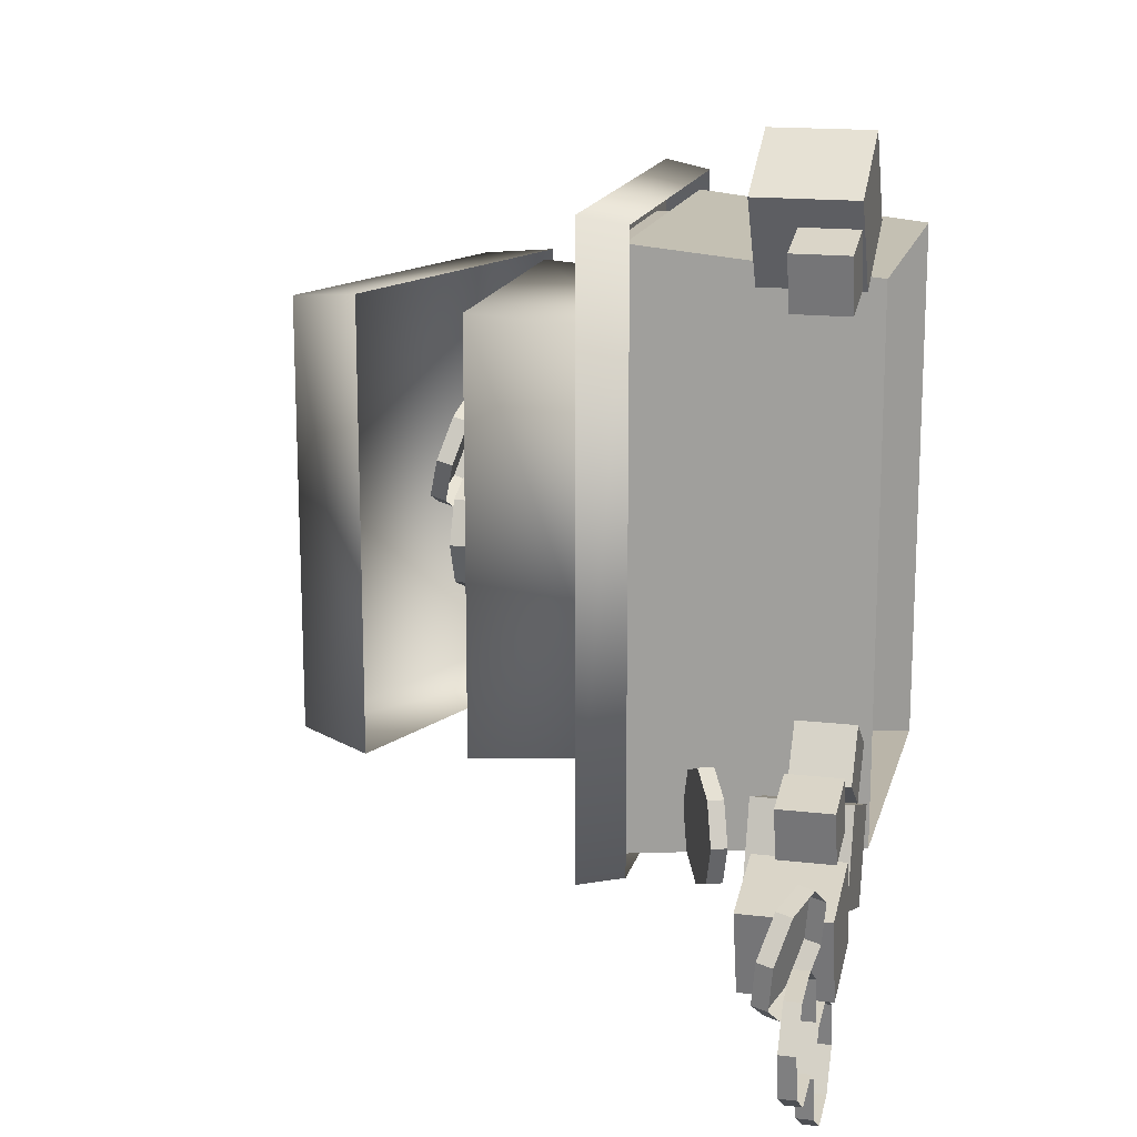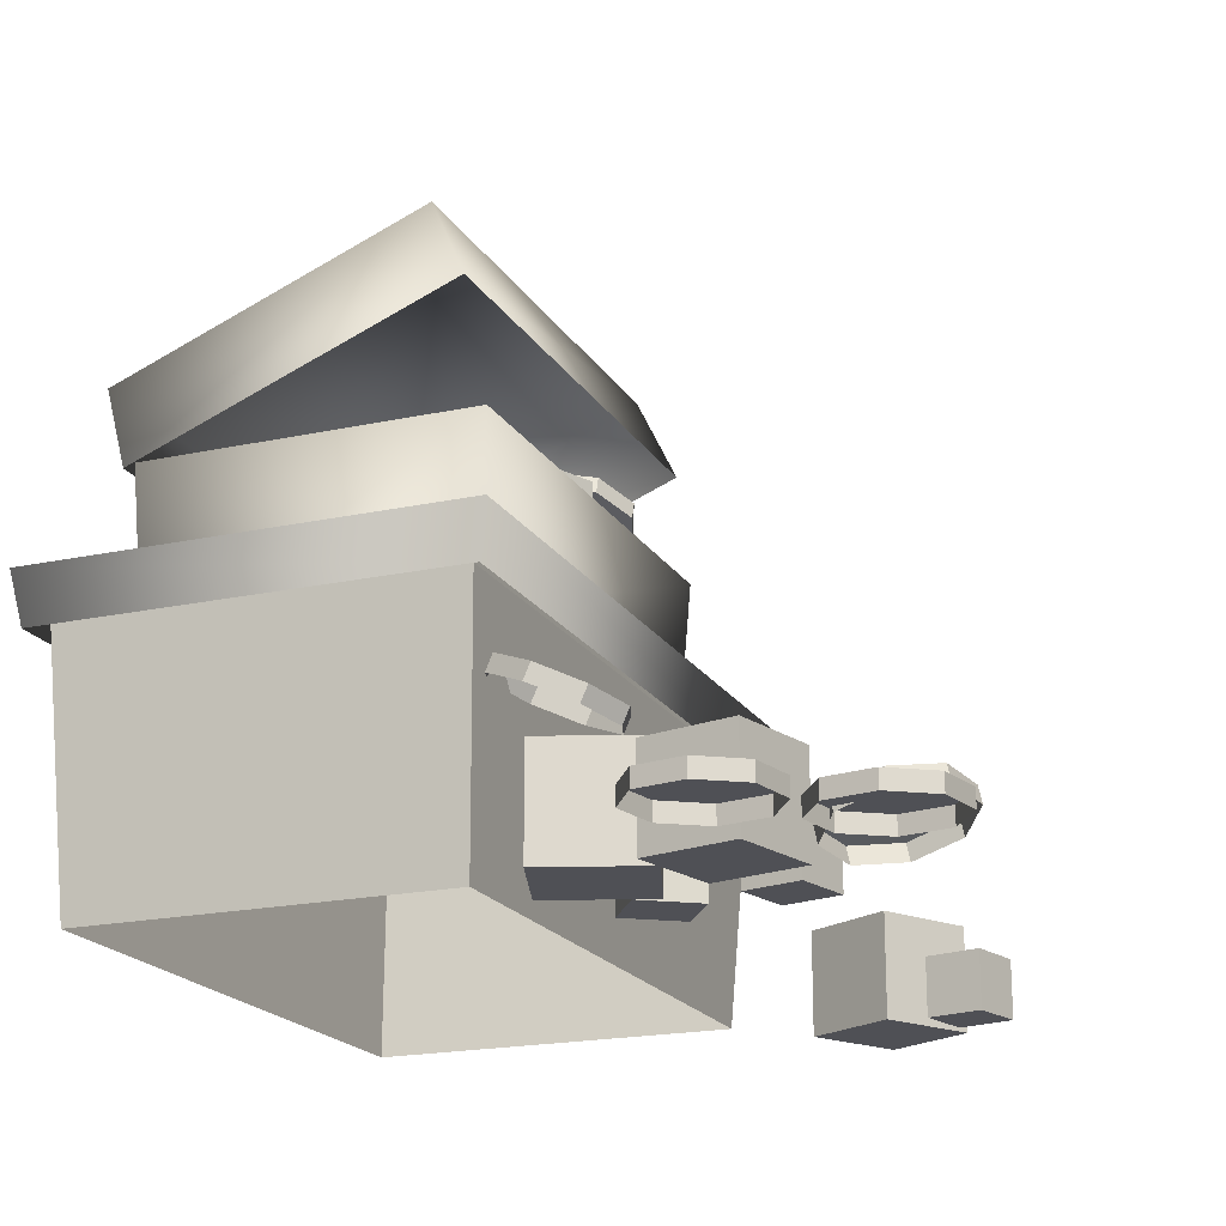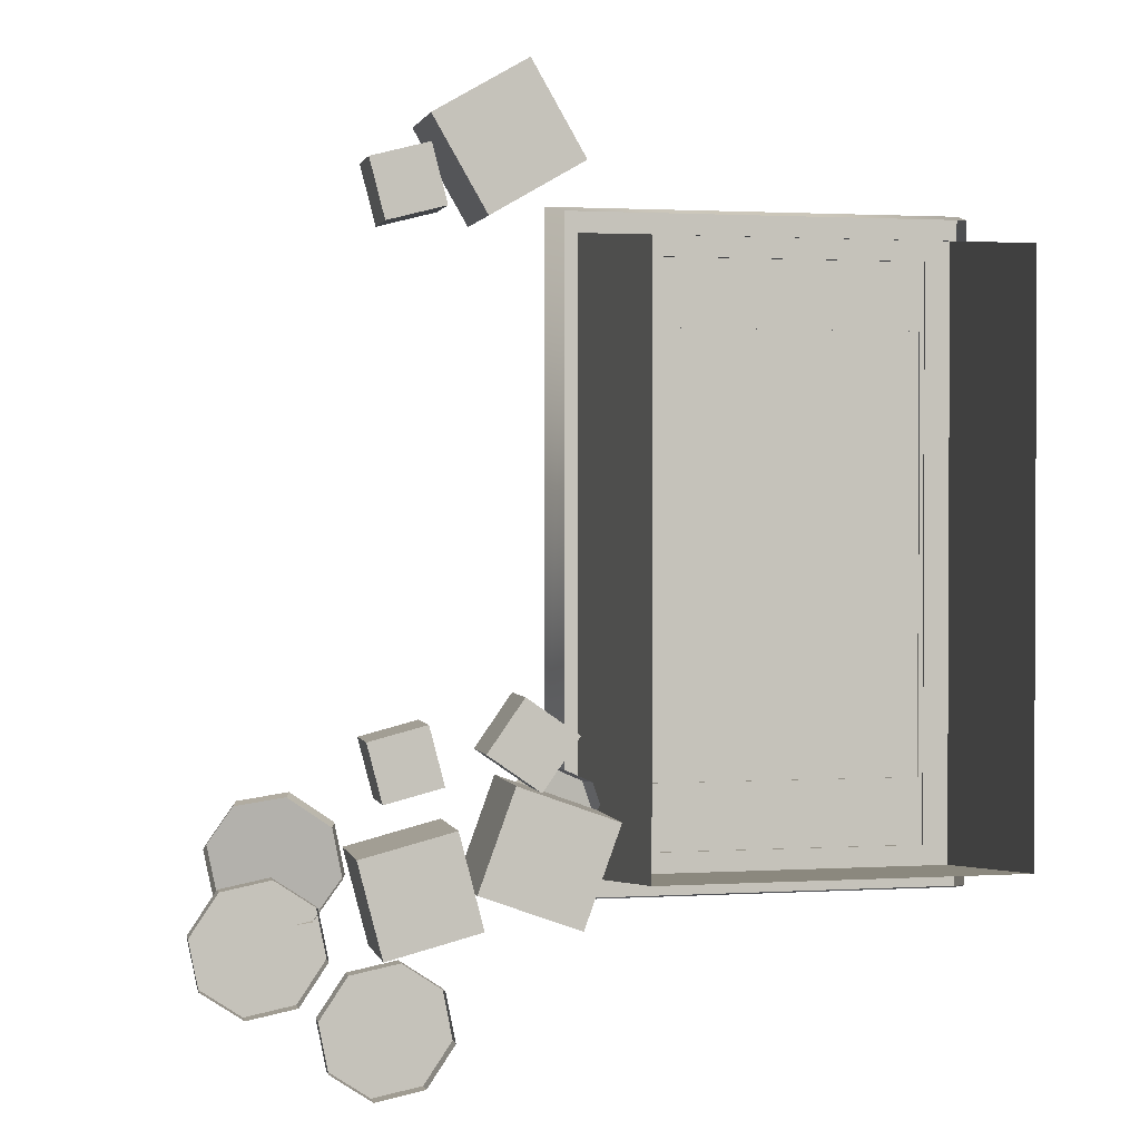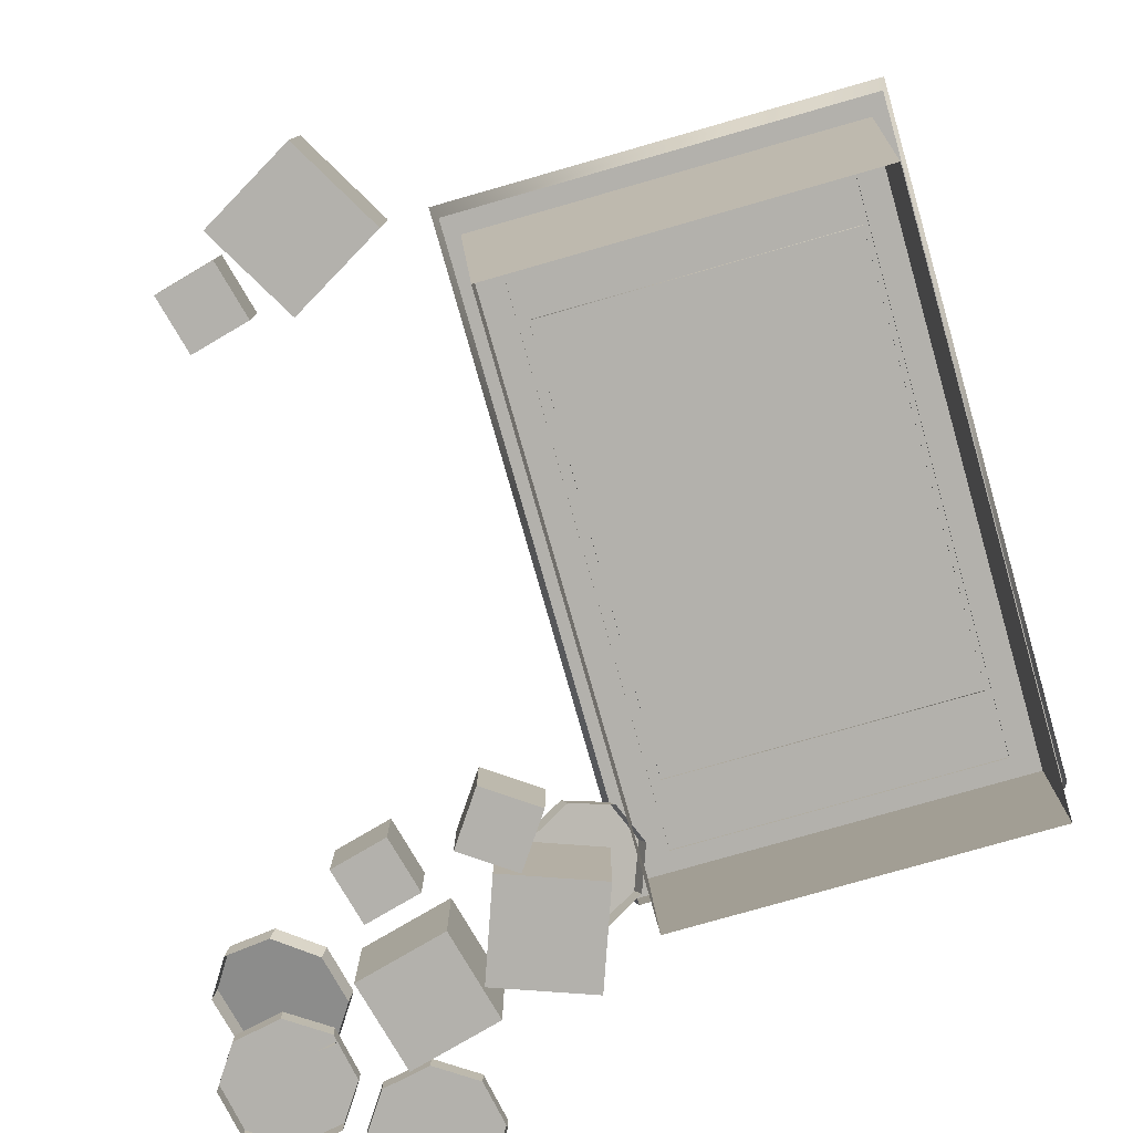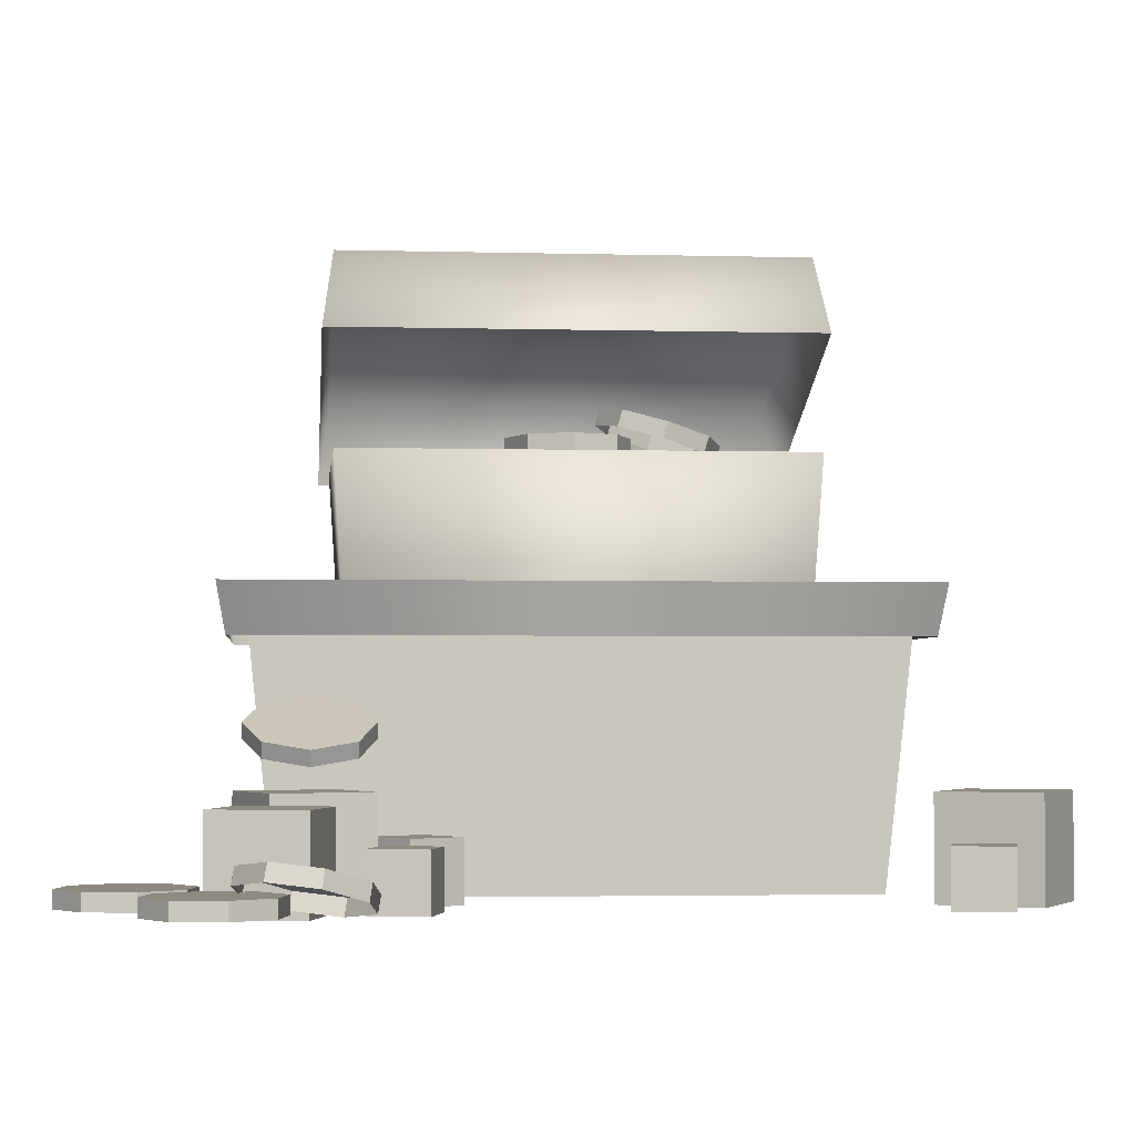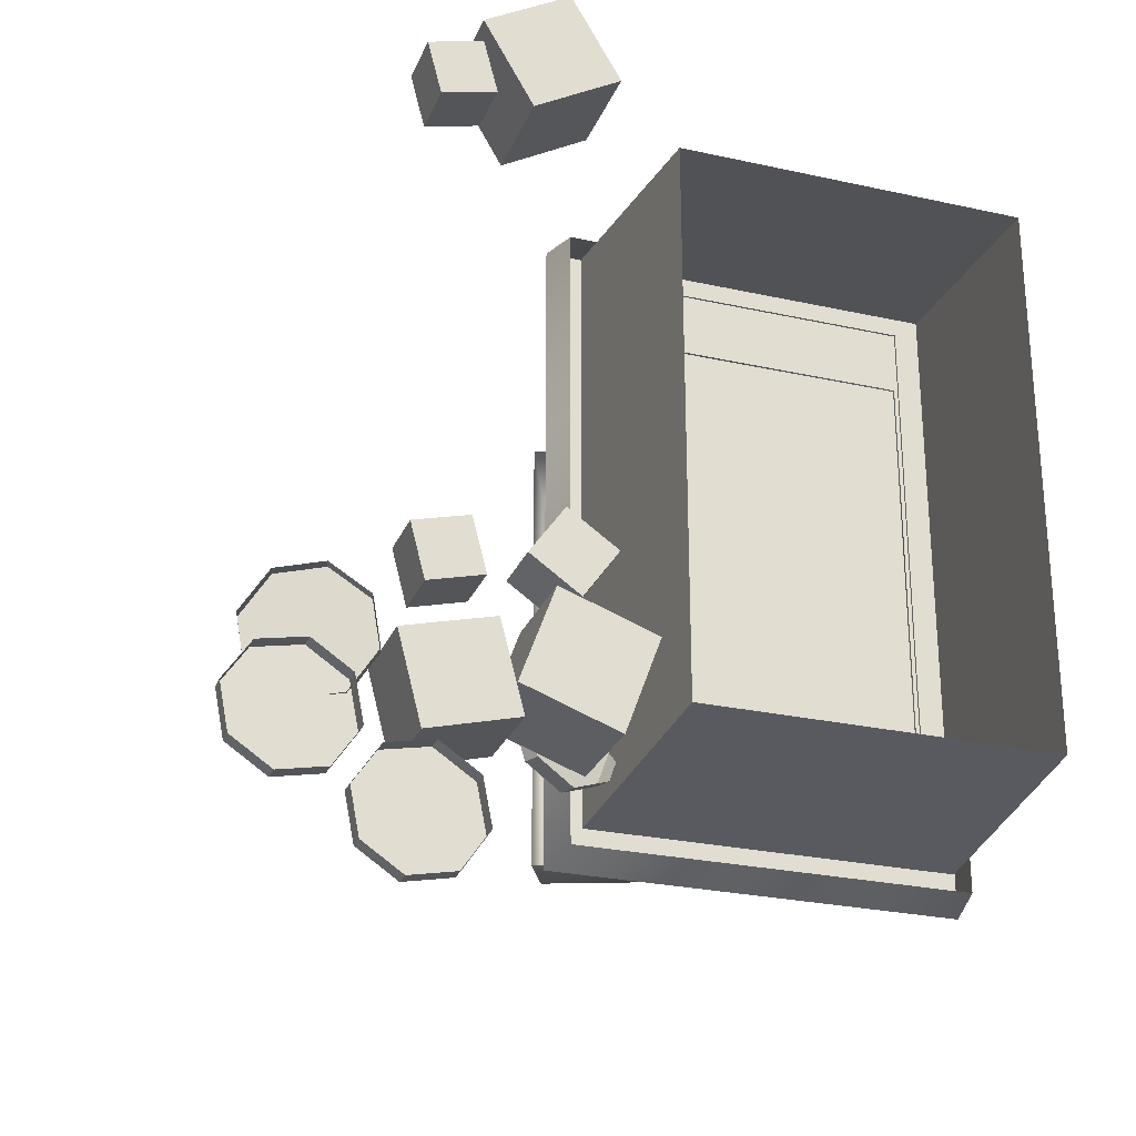
<metadata>
{"format":"obj","ext":"obj","renderer":"f3d","projection":"perspective","resolution":1024,"background":"white","views":[{"elev":16.1,"azim":-76.4,"up":"+Z"},{"elev":-19.4,"azim":-157.7,"up":"+Y"},{"elev":1.5,"azim":-12.5,"up":"+Z"},{"elev":-79.1,"azim":15.9,"up":"+Y"},{"elev":-2.9,"azim":-95.6,"up":"+Y"},{"elev":-26.5,"azim":-19.1,"up":"+Z"}]}
</metadata>
<code>
v 0.0596 0 -1.145
v 0.0596 0 1.195
v 0.0144 1.024 1.301
v 0.0144 1.024 -1.251
v 1.527 0 1.195
v 1.572 1.024 1.301
v 1.527 0 -1.145
v 1.572 1.024 -1.251
v -0.0443 0.9899 1.383
v 1.631 0.9899 1.383
v 1.668 1.197 1.42
v -0.0816 1.197 1.42
v 1.462 1.197 1.214
v 0.1246 1.197 1.214
v 1.462 1.014 1.214
v 0.1246 1.014 1.214
v -0.0816 1.197 -1.371
v -0.0443 0.9899 -1.333
v 0.1246 1.197 -1.165
v 0.1246 1.014 -1.165
v 1.631 0.9899 -1.333
v 1.668 1.197 -1.371
v 1.462 1.197 -1.165
v 1.462 1.014 -1.165
v -0.1912 0 -1.301
v -0.0501 0 -0.9137
v -0.4377 0 -0.7726
v -0.5787 0 -1.16
v -0.1912 0.4124 -1.301
v -0.5787 0.4124 -1.16
v -0.4377 0.4124 -0.7726
v -0.0501 0.4124 -0.9137
v -0.201 0.0009 -0.5984
v -0.4036 0.0009 -0.4566
v -0.5454 0.0009 -0.6592
v -0.3428 0.0009 -0.801
v -0.201 0.2482 -0.5984
v -0.3428 0.2482 -0.801
v -0.5454 0.2482 -0.6592
v -0.4036 0.2482 -0.4566
v -0.1781 0 1.455
v -0.3844 0 1.812
v -0.7415 0 1.606
v -0.5353 0 1.249
v -0.1781 0.4124 1.455
v -0.5353 0.4124 1.249
v -0.7415 0.4124 1.606
v -0.3844 0.4124 1.812
v -0.6472 -0.0065 -0.9261
v -1.011 -0.0065 -1.02
v -0.9164 -0.0065 -1.384
v -0.5531 -0.0065 -1.289
v -0.6472 0.3689 -0.9261
v -0.5531 0.3689 -1.289
v -0.9164 0.3689 -1.384
v -1.011 0.3689 -1.02
v -0.7515 0.0011 -0.5485
v -0.9745 0.0011 -0.6064
v -0.9167 0.0011 -0.8294
v -0.6937 0.0011 -0.7716
v -0.7515 0.2315 -0.5485
v -0.6937 0.2315 -0.7716
v -0.9167 0.2315 -0.8294
v -0.9745 0.2315 -0.6064
v -0.7385 0.0011 1.504
v -0.9615 0.0011 1.447
v -0.9037 0.0011 1.224
v -0.6807 0.0011 1.282
v -0.7385 0.2315 1.504
v -0.6807 0.2315 1.282
v -0.9037 0.2315 1.224
v -0.9615 0.2315 1.447
v 0.1259 1.713 0.9754
v 0.1259 1.713 -0.93
v 0.1673 1.012 -0.8859
v 0.1673 1.012 0.931
v 1.481 1.713 -0.93
v 1.481 1.713 0.9754
v 1.44 1.012 0.931
v 1.44 1.012 -0.8859
v 0.347 2.512 0.9754
v 0.347 2.512 -0.93
v 0.1971 2.189 -0.9756
v 0.1971 2.189 1.021
v 1.608 2.017 -0.93
v 1.608 2.017 0.9754
v 1.498 1.678 1.021
v 1.498 1.678 -0.9756
v -1.301 0.1029 -1.086
v -1.141 0.1029 -1.193
v -1.104 0.1029 -1.382
v -1.211 0.1029 -1.542
v -1.399 0.1029 -1.579
v -1.559 0.1029 -1.472
v -1.596 0.1029 -1.283
v -1.489 0.1029 -1.123
v -1.211 0.0344 -1.542
v -1.399 0.0344 -1.579
v -1.559 0.0344 -1.472
v -1.596 0.0344 -1.283
v -1.489 0.0344 -1.123
v -1.301 0.0344 -1.086
v -1.141 0.0344 -1.193
v -1.104 0.0344 -1.382
v -0.8471 0.1029 -1.396
v -0.6873 0.1029 -1.503
v -0.6501 0.1029 -1.692
v -0.7571 0.1029 -1.851
v -0.9458 0.1029 -1.889
v -1.105 0.1029 -1.782
v -1.143 0.1029 -1.593
v -1.036 0.1029 -1.433
v -0.7571 0.0344 -1.851
v -0.9458 0.0344 -1.889
v -1.105 0.0344 -1.782
v -1.143 0.0344 -1.593
v -1.036 0.0344 -1.433
v -0.8471 0.0344 -1.396
v -0.6873 0.0344 -1.503
v -0.6501 0.0344 -1.692
v -1.235 0.0978 -0.7849
v -1.078 0.0767 -0.8937
v -1.038 0.0978 -1.081
v -1.139 0.1487 -1.236
v -1.322 0.1996 -1.269
v -1.479 0.2206 -1.161
v -1.519 0.1996 -0.9736
v -1.418 0.1487 -0.818
v -1.156 0.0831 -1.247
v -1.338 0.1339 -1.28
v -1.495 0.155 -1.171
v -1.535 0.1339 -0.9845
v -1.434 0.0831 -0.8289
v -1.252 0.0322 -0.7958
v -1.095 0.0111 -0.9046
v -1.055 0.0322 -1.091
v -0.3565 0.5941 -0.8391
v -0.1938 0.6655 -0.7655
v -0.0311 0.7368 -0.8391
v 0.0363 0.7664 -1.017
v -0.0311 0.7368 -1.194
v -0.1938 0.6655 -1.268
v -0.3565 0.5941 -1.194
v -0.4239 0.5646 -1.017
v 0.0638 0.7037 -1.017
v -0.0036 0.6741 -1.194
v -0.1663 0.6028 -1.268
v -0.329 0.5314 -1.194
v -0.3963 0.5018 -1.017
v -0.329 0.5314 -0.8391
v -0.1663 0.6028 -0.7655
v -0.0036 0.6741 -0.8391
v 0.1884 1.776 0.5325
v 0.366 1.755 0.603
v 0.5437 1.776 0.5325
v 0.6173 1.827 0.3623
v 0.5437 1.878 0.1921
v 0.366 1.899 0.1216
v 0.1884 1.878 0.1921
v 0.1148 1.827 0.3623
v 0.6173 1.762 0.3426
v 0.5437 1.812 0.1724
v 0.366 1.833 0.1019
v 0.1884 1.812 0.1724
v 0.1148 1.762 0.3426
v 0.1884 1.711 0.5128
v 0.366 1.69 0.5833
v 0.5437 1.711 0.5128
v 0.2048 1.781 0.1757
v 0.3825 1.781 0.2493
v 0.5601 1.781 0.1757
v 0.6337 1.781 -0.0019
v 0.5601 1.781 -0.1796
v 0.3825 1.781 -0.2532
v 0.2048 1.781 -0.1796
v 0.1312 1.781 -0.0019
v 0.6337 1.713 -0.0019
v 0.5601 1.713 -0.1796
v 0.3825 1.713 -0.2532
v 0.2048 1.713 -0.1796
v 0.1312 1.713 -0.0019
v 0.2048 1.713 0.1757
v 0.3825 1.713 0.2493
v 0.5601 1.713 0.1757
g storage
f 1 2 3
f 1 3 4
f 2 5 6
f 2 6 3
f 5 7 8
f 5 8 6
f 7 1 4
f 7 4 8
f 9 10 11
f 9 11 12
f 12 11 13
f 12 13 14
f 14 13 15
f 14 15 16
f 9 12 17
f 9 17 18
f 12 14 19
f 12 19 17
f 14 16 20
f 14 20 19
f 21 22 11
f 21 11 10
f 22 23 13
f 22 13 11
f 23 24 15
f 23 15 13
f 18 17 22
f 18 22 21
f 17 19 23
f 17 23 22
f 19 20 24
f 19 24 23
f 6 8 4
f 6 4 3
f 25 26 27
f 25 27 28
f 29 30 31
f 29 31 32
f 25 28 30
f 25 30 29
f 28 27 31
f 28 31 30
f 27 26 32
f 27 32 31
f 26 25 29
f 26 29 32
f 33 34 35
f 33 35 36
f 37 38 39
f 37 39 40
f 33 36 38
f 33 38 37
f 36 35 39
f 36 39 38
f 35 34 40
f 35 40 39
f 34 33 37
f 34 37 40
f 41 42 43
f 41 43 44
f 45 46 47
f 45 47 48
f 41 44 46
f 41 46 45
f 44 43 47
f 44 47 46
f 43 42 48
f 43 48 47
f 42 41 45
f 42 45 48
f 49 50 51
f 49 51 52
f 53 54 55
f 53 55 56
f 49 52 54
f 49 54 53
f 52 51 55
f 52 55 54
f 51 50 56
f 51 56 55
f 50 49 53
f 50 53 56
f 57 58 59
f 57 59 60
f 61 62 63
f 61 63 64
f 57 60 62
f 57 62 61
f 60 59 63
f 60 63 62
f 59 58 64
f 59 64 63
f 58 57 61
f 58 61 64
f 65 66 67
f 65 67 68
f 69 70 71
f 69 71 72
f 65 68 70
f 65 70 69
f 68 67 71
f 68 71 70
f 67 66 72
f 67 72 71
f 66 65 69
f 66 69 72
f 73 74 75
f 73 75 76
f 77 78 79
f 77 79 80
f 78 73 76
f 78 76 79
f 74 77 80
f 74 80 75
f 78 77 74
f 78 74 73
f 81 82 83
f 81 83 84
f 85 86 87
f 85 87 88
f 86 81 84
f 86 84 87
f 82 85 88
f 82 88 83
f 86 85 82
f 86 82 81
f 89 90 91
f 89 91 92
f 89 92 93
f 89 93 94
f 89 94 95
f 89 95 96
f 93 92 97
f 93 97 98
f 94 93 98
f 94 98 99
f 95 94 99
f 95 99 100
f 96 95 100
f 96 100 101
f 89 96 101
f 89 101 102
f 90 89 102
f 90 102 103
f 91 90 103
f 91 103 104
f 92 91 104
f 92 104 97
f 105 106 107
f 105 107 108
f 105 108 109
f 105 109 110
f 105 110 111
f 105 111 112
f 109 108 113
f 109 113 114
f 110 109 114
f 110 114 115
f 111 110 115
f 111 115 116
f 112 111 116
f 112 116 117
f 105 112 117
f 105 117 118
f 106 105 118
f 106 118 119
f 107 106 119
f 107 119 120
f 108 107 120
f 108 120 113
f 121 122 123
f 121 123 124
f 121 124 125
f 121 125 126
f 121 126 127
f 121 127 128
f 125 124 129
f 125 129 130
f 126 125 130
f 126 130 131
f 127 126 131
f 127 131 132
f 128 127 132
f 128 132 133
f 121 128 133
f 121 133 134
f 122 121 134
f 122 134 135
f 123 122 135
f 123 135 136
f 124 123 136
f 124 136 129
f 137 138 139
f 137 139 140
f 137 140 141
f 137 141 142
f 137 142 143
f 137 143 144
f 141 140 145
f 141 145 146
f 142 141 146
f 142 146 147
f 143 142 147
f 143 147 148
f 144 143 148
f 144 148 149
f 137 144 149
f 137 149 150
f 138 137 150
f 138 150 151
f 139 138 151
f 139 151 152
f 140 139 152
f 140 152 145
f 153 154 155
f 153 155 156
f 153 156 157
f 153 157 158
f 153 158 159
f 153 159 160
f 157 156 161
f 157 161 162
f 158 157 162
f 158 162 163
f 159 158 163
f 159 163 164
f 160 159 164
f 160 164 165
f 153 160 165
f 153 165 166
f 154 153 166
f 154 166 167
f 155 154 167
f 155 167 168
f 156 155 168
f 156 168 161
f 169 170 171
f 169 171 172
f 169 172 173
f 169 173 174
f 169 174 175
f 169 175 176
f 173 172 177
f 173 177 178
f 174 173 178
f 174 178 179
f 175 174 179
f 175 179 180
f 176 175 180
f 176 180 181
f 169 176 181
f 169 181 182
f 170 169 182
f 170 182 183
f 171 170 183
f 171 183 184
f 172 171 184
f 172 184 177

</code>
